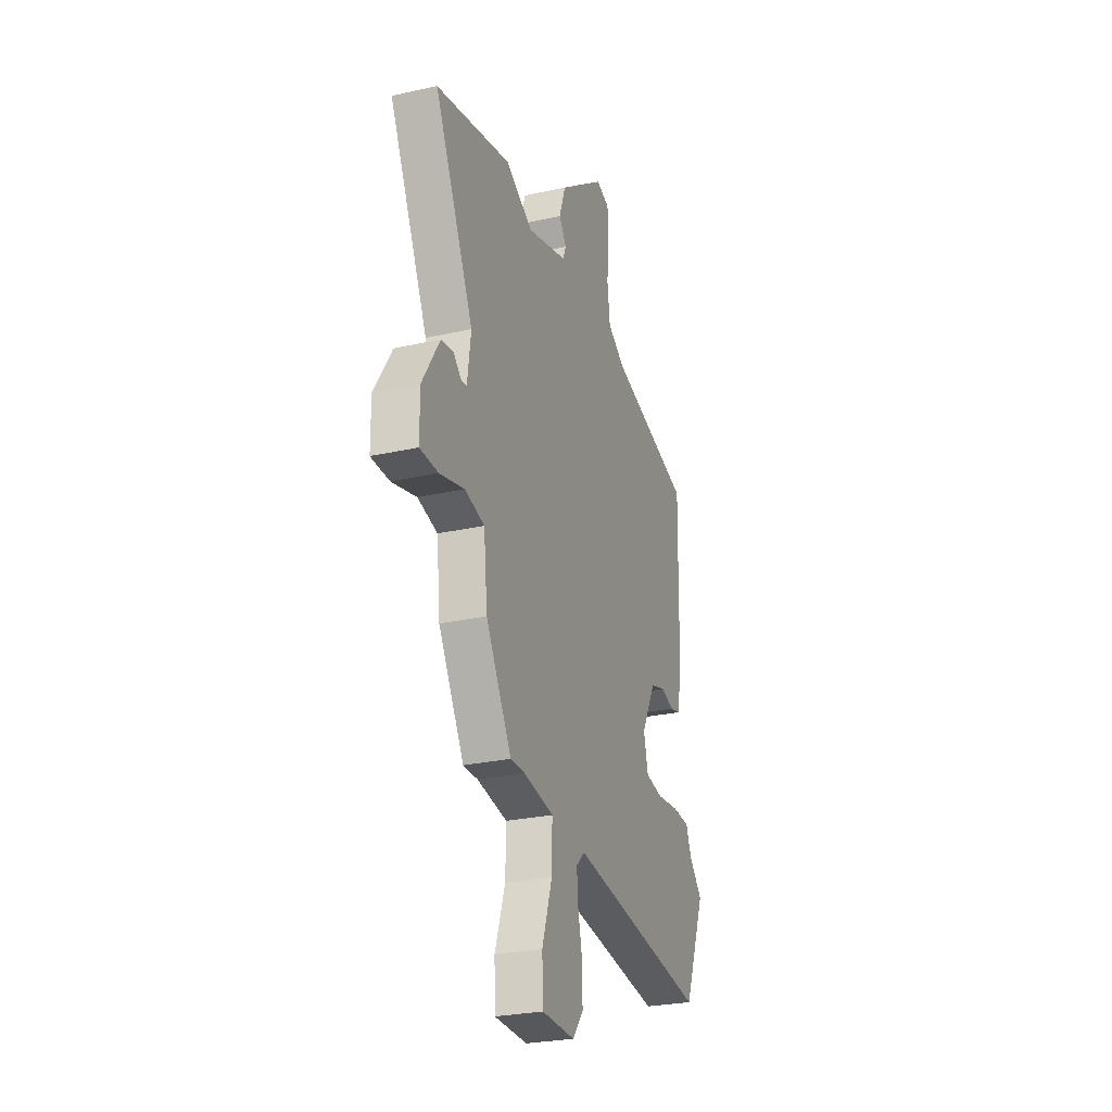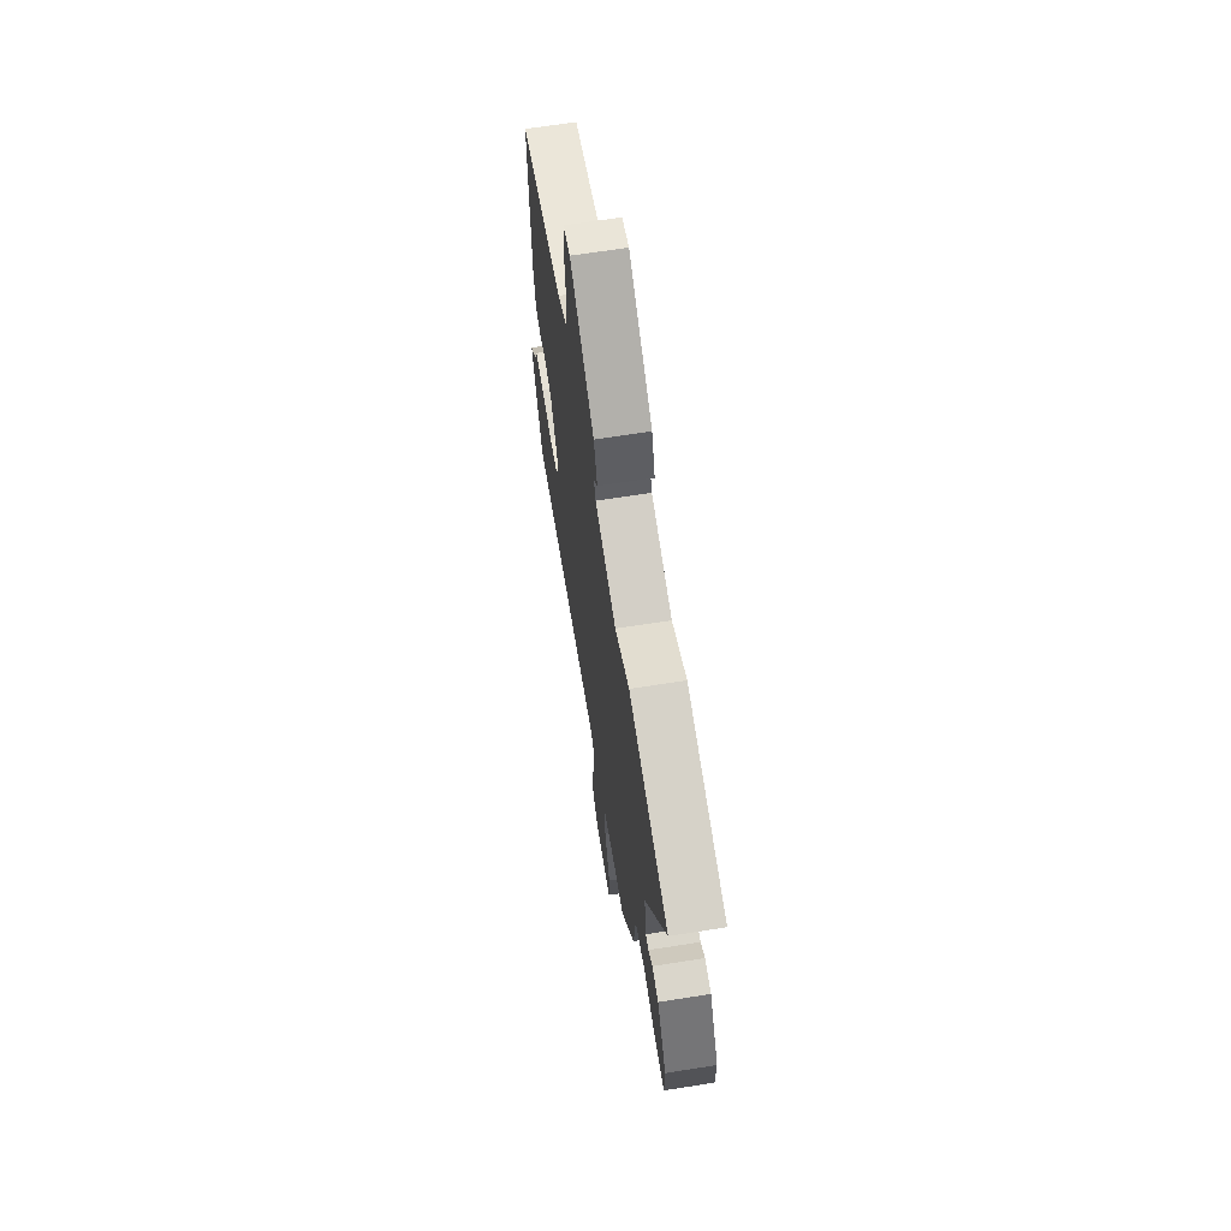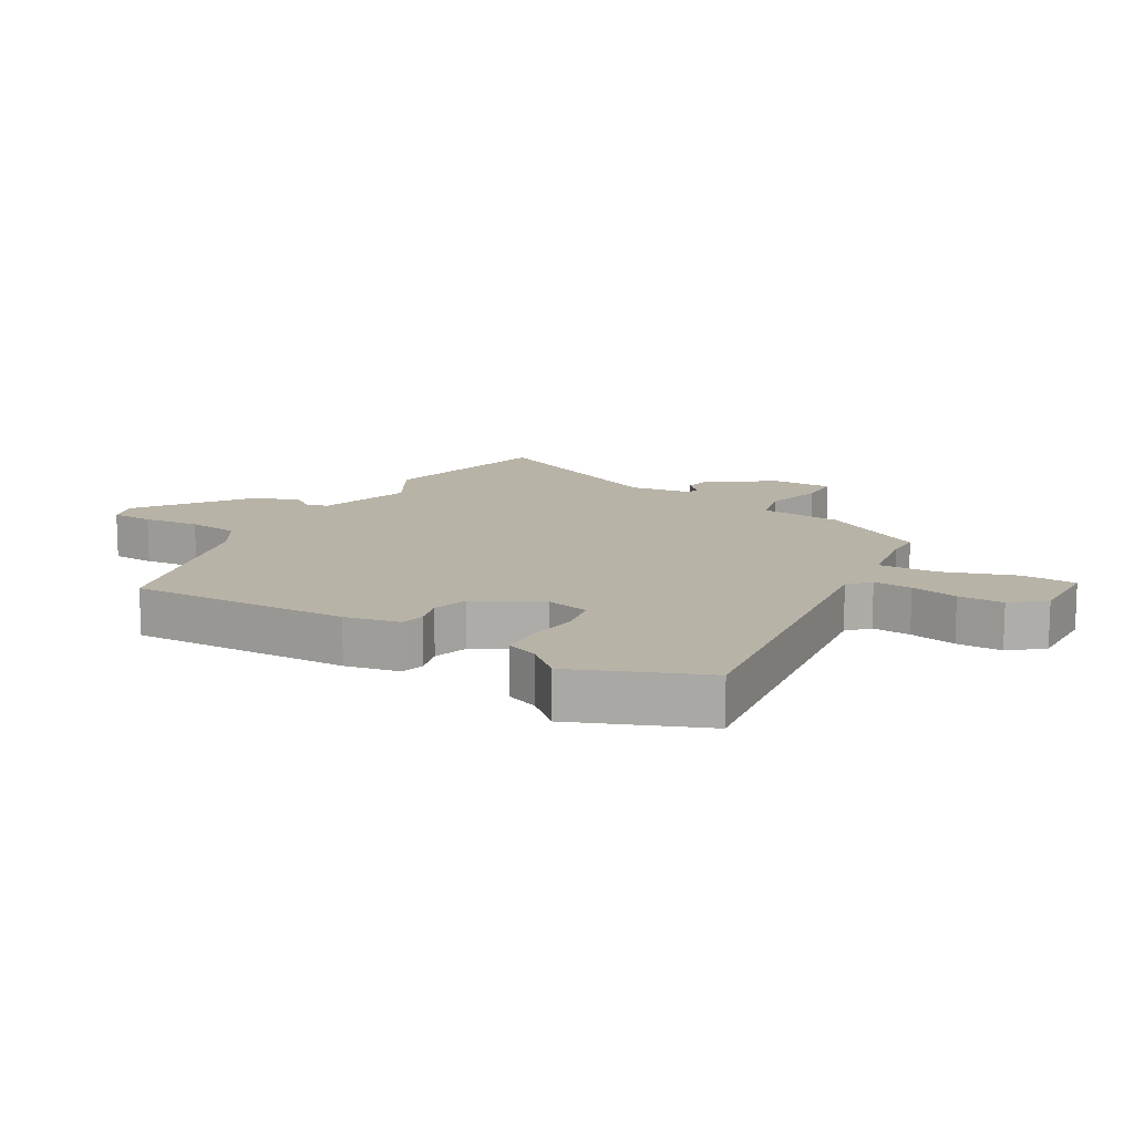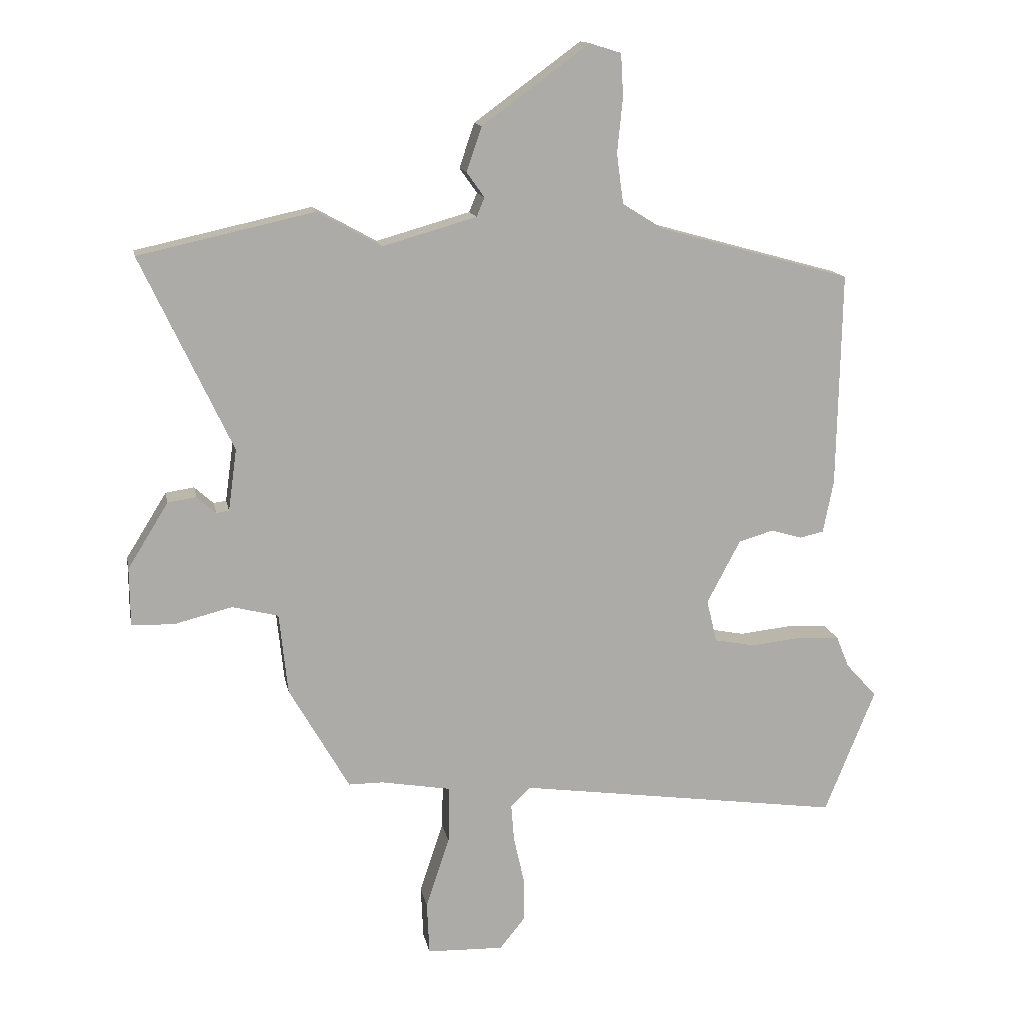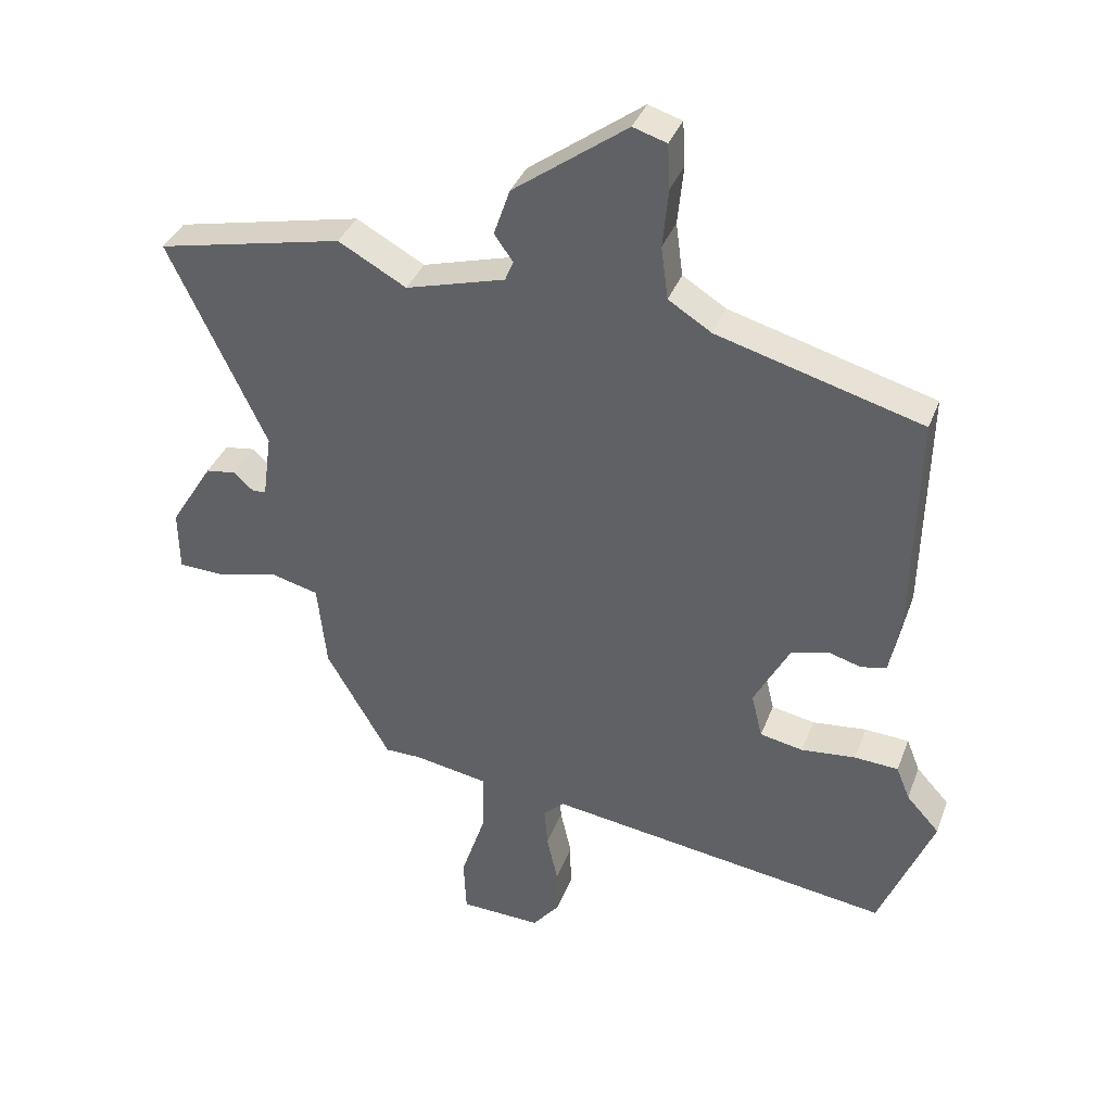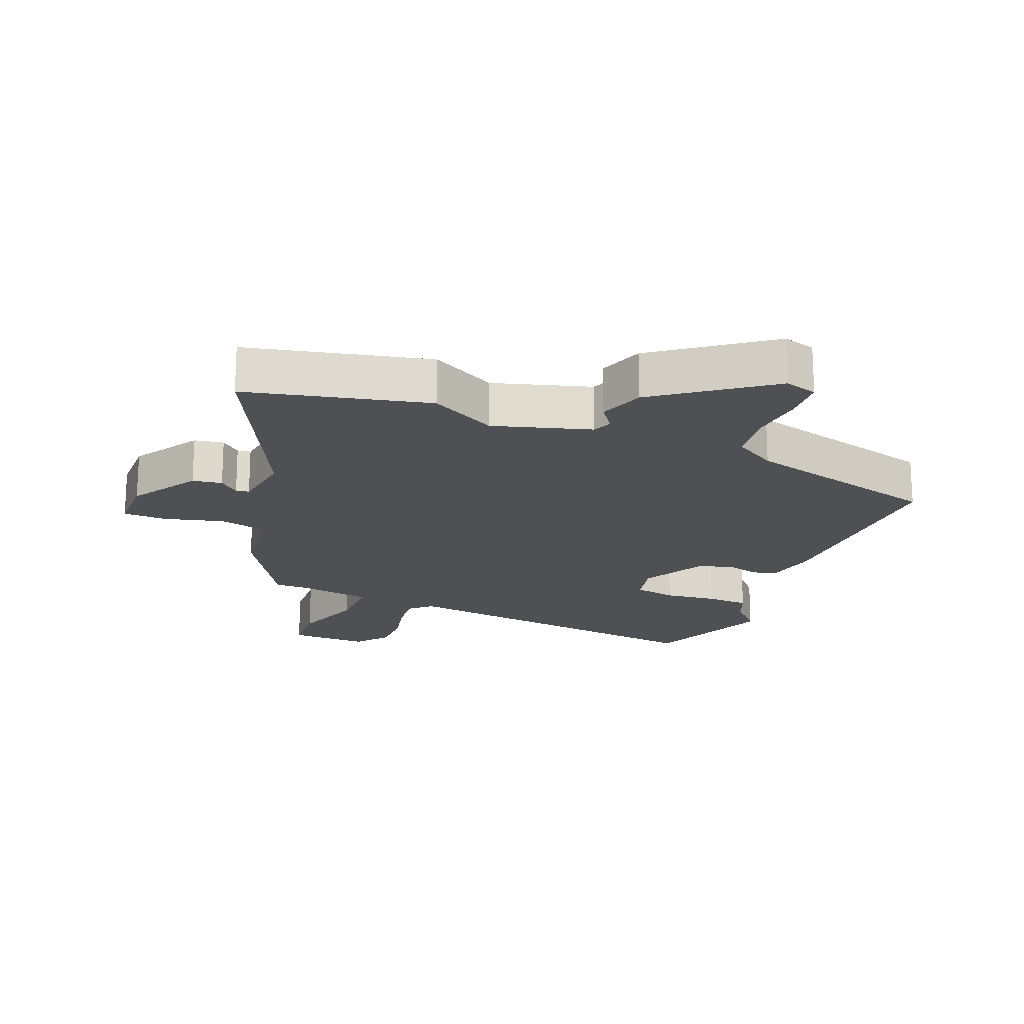
<metadata>
{"format":"obj","ext":"obj","renderer":"f3d","projection":"perspective","resolution":1024,"background":"white","views":[{"elev":-26.8,"azim":-70.7,"up":"+Z"},{"elev":66.0,"azim":-99.0,"up":"+Z"},{"elev":12.9,"azim":120.2,"up":"+Y"},{"elev":13.9,"azim":-10.8,"up":"+Z"},{"elev":36.9,"azim":19.4,"up":"+Z"},{"elev":-18.8,"azim":-21.6,"up":"+Y"}]}
</metadata>
<code>
v -0.695 0.07 0.457
v -0.406 0.07 0.521
v -0.301 0.07 0.463
v -0.147 0.07 0.507
v -0.134 0.07 0.538
v -0.163 0.07 0.579
v -0.138 0.07 0.652
v 0.038 0.07 0.781
v 0.09 0.07 0.765
v 0.094 0.07 0.696
v 0.085 0.07 0.605
v 0.096 0.07 0.523
v 0.163 0.07 0.481
v 0.48 0.07 0.393
v 0.473 0.07 0.04
v 0.456 0.07 -0.047
v 0.417 0.07 -0.056
v 0.365 0.07 -0.041
v 0.308 0.07 -0.058
v 0.253 0.07 -0.162
v 0.27 0.07 -0.232
v 0.337 0.07 -0.245
v 0.421 0.07 -0.236
v 0.489 0.07 -0.24
v 0.51 0.07 -0.292
v 0.561 0.07 -0.348
v 0.478 0.07 -0.554
v -0.057 0.07 -0.479
v -0.09 0.07 -0.51
v -0.085 0.07 -0.572
v -0.068 0.07 -0.648
v -0.067 0.07 -0.721
v -0.109 0.07 -0.773
v -0.235 0.07 -0.769
v -0.239 0.07 -0.682
v -0.2 0.07 -0.565
v -0.198 0.07 -0.471
v -0.314 0.07 -0.451
v -0.37 0.07 -0.451
v -0.469 0.07 -0.279
v -0.483 0.07 -0.146
v -0.559 0.07 -0.127
v -0.654 0.07 -0.151
v -0.724 0.07 -0.149
v -0.725 0.07 -0.053
v -0.658 0.07 0.055
v -0.611 0.07 0.062
v -0.58 0.07 0.034
v -0.559 0.07 0.037
v -0.545 0.07 0.138
v -0.695 0 0.457
v -0.406 0 0.521
v -0.301 0 0.463
v -0.147 0 0.507
v -0.134 0 0.538
v -0.163 0 0.579
v -0.138 0 0.652
v 0.038 0 0.781
v 0.09 0 0.765
v 0.094 0 0.696
v 0.085 0 0.605
v 0.096 0 0.523
v 0.163 0 0.481
v 0.48 0 0.393
v 0.473 0 0.04
v 0.456 0 -0.047
v 0.417 0 -0.056
v 0.365 0 -0.041
v 0.308 0 -0.058
v 0.253 0 -0.162
v 0.27 0 -0.232
v 0.337 0 -0.245
v 0.421 0 -0.236
v 0.489 0 -0.24
v 0.51 0 -0.292
v 0.561 0 -0.348
v 0.478 0 -0.554
v -0.057 0 -0.479
v -0.09 0 -0.51
v -0.085 0 -0.572
v -0.068 0 -0.648
v -0.067 0 -0.721
v -0.109 0 -0.773
v -0.235 0 -0.769
v -0.239 0 -0.682
v -0.2 0 -0.565
v -0.198 0 -0.471
v -0.314 0 -0.451
v -0.37 0 -0.451
v -0.469 0 -0.279
v -0.483 0 -0.146
v -0.559 0 -0.127
v -0.654 0 -0.151
v -0.724 0 -0.149
v -0.725 0 -0.053
v -0.658 0 0.055
v -0.611 0 0.062
v -0.58 0 0.034
v -0.559 0 0.037
v -0.545 0 0.138
f 45 46 47 48
f 45 48 49
f 42 43 44 45
f 41 42 45 49
f 38 39 40 41
f 37 38 41 49
f 33 34 35 36
f 33 36 37
f 30 31 32 33
f 29 30 33 37
f 28 29 37 49
f 25 26 27 28
f 22 23 24 25
f 21 22 25 28
f 20 21 28 49
f 15 16 17 18
f 13 14 15 18
f 12 13 18 19
f 8 9 10 11
f 8 11 12
f 5 6 7 8
f 4 5 8 12
f 3 4 12 19
f 50 1 2 3
f 20 49 50
f 3 19 20 50
f 98 97 96 95
f 99 98 95
f 95 94 93 92
f 99 95 92 91
f 91 90 89 88
f 99 91 88 87
f 86 85 84 83
f 87 86 83
f 83 82 81 80
f 87 83 80 79
f 99 87 79 78
f 78 77 76 75
f 75 74 73 72
f 78 75 72 71
f 99 78 71 70
f 68 67 66 65
f 68 65 64 63
f 69 68 63 62
f 61 60 59 58
f 62 61 58
f 58 57 56 55
f 62 58 55 54
f 69 62 54 53
f 53 52 51 100
f 100 99 70
f 100 70 69 53
f 1 51 52 2
f 2 52 53 3
f 3 53 54 4
f 4 54 55 5
f 5 55 56 6
f 6 56 57 7
f 7 57 58 8
f 8 58 59 9
f 9 59 60 10
f 10 60 61 11
f 11 61 62 12
f 12 62 63 13
f 13 63 64 14
f 14 64 65 15
f 15 65 66 16
f 16 66 67 17
f 17 67 68 18
f 18 68 69 19
f 19 69 70 20
f 20 70 71 21
f 21 71 72 22
f 22 72 73 23
f 23 73 74 24
f 24 74 75 25
f 25 75 76 26
f 26 76 77 27
f 27 77 78 28
f 28 78 79 29
f 29 79 80 30
f 30 80 81 31
f 31 81 82 32
f 32 82 83 33
f 33 83 84 34
f 34 84 85 35
f 35 85 86 36
f 36 86 87 37
f 37 87 88 38
f 38 88 89 39
f 39 89 90 40
f 40 90 91 41
f 41 91 92 42
f 42 92 93 43
f 43 93 94 44
f 44 94 95 45
f 45 95 96 46
f 46 96 97 47
f 47 97 98 48
f 48 98 99 49
f 49 99 100 50
f 50 100 51 1

</code>
